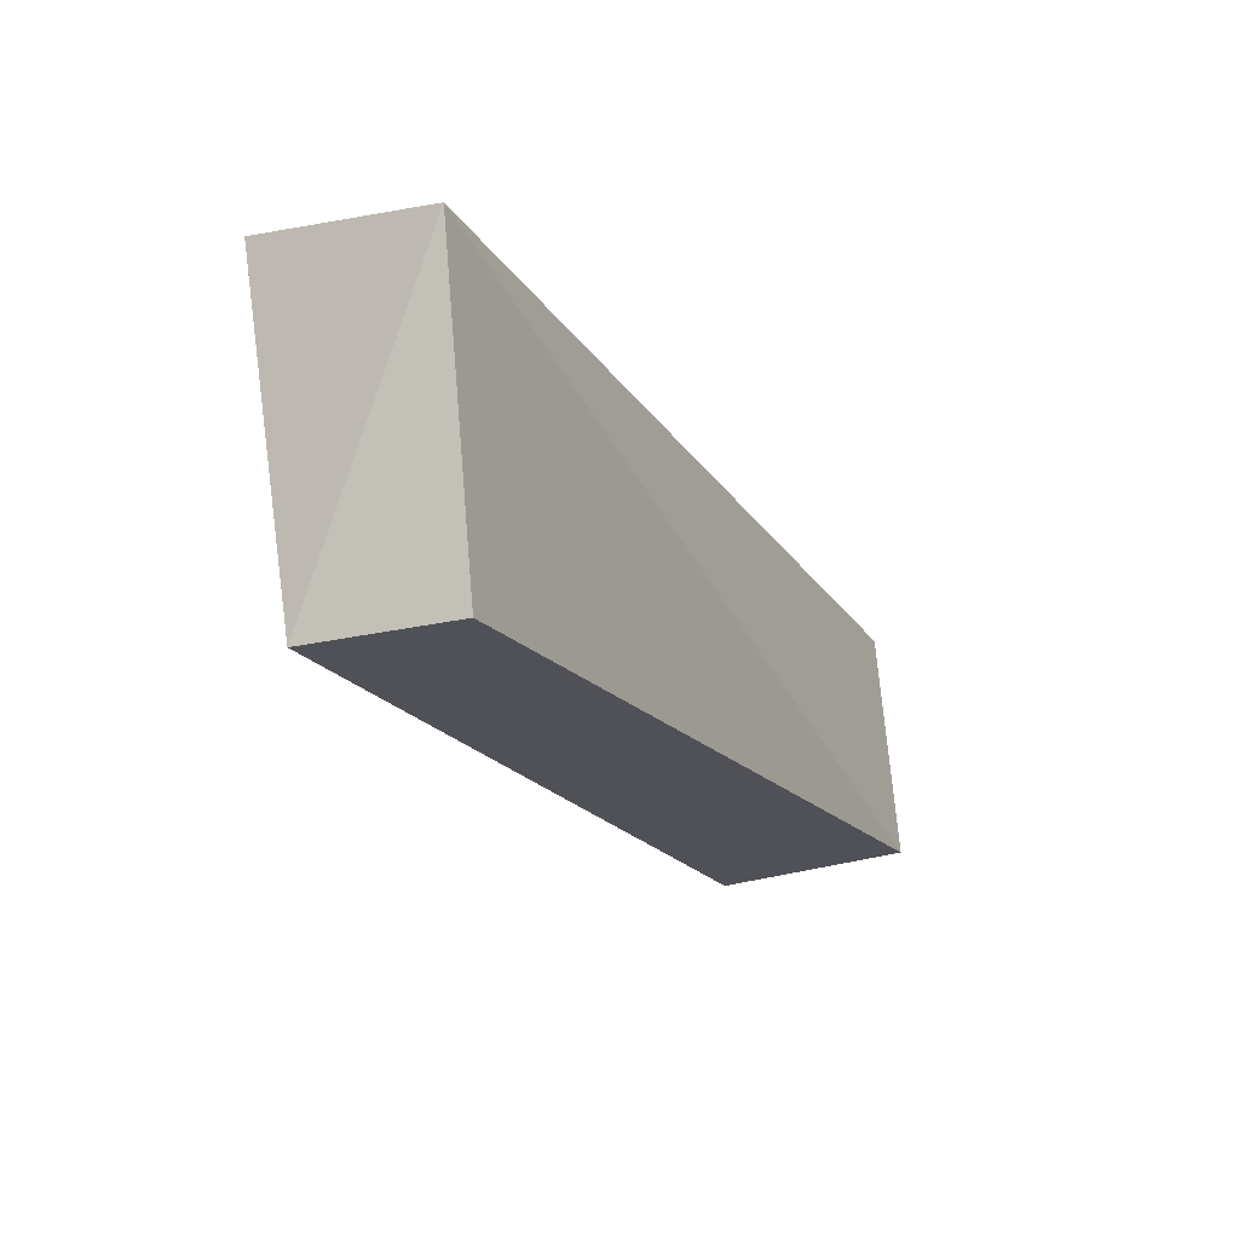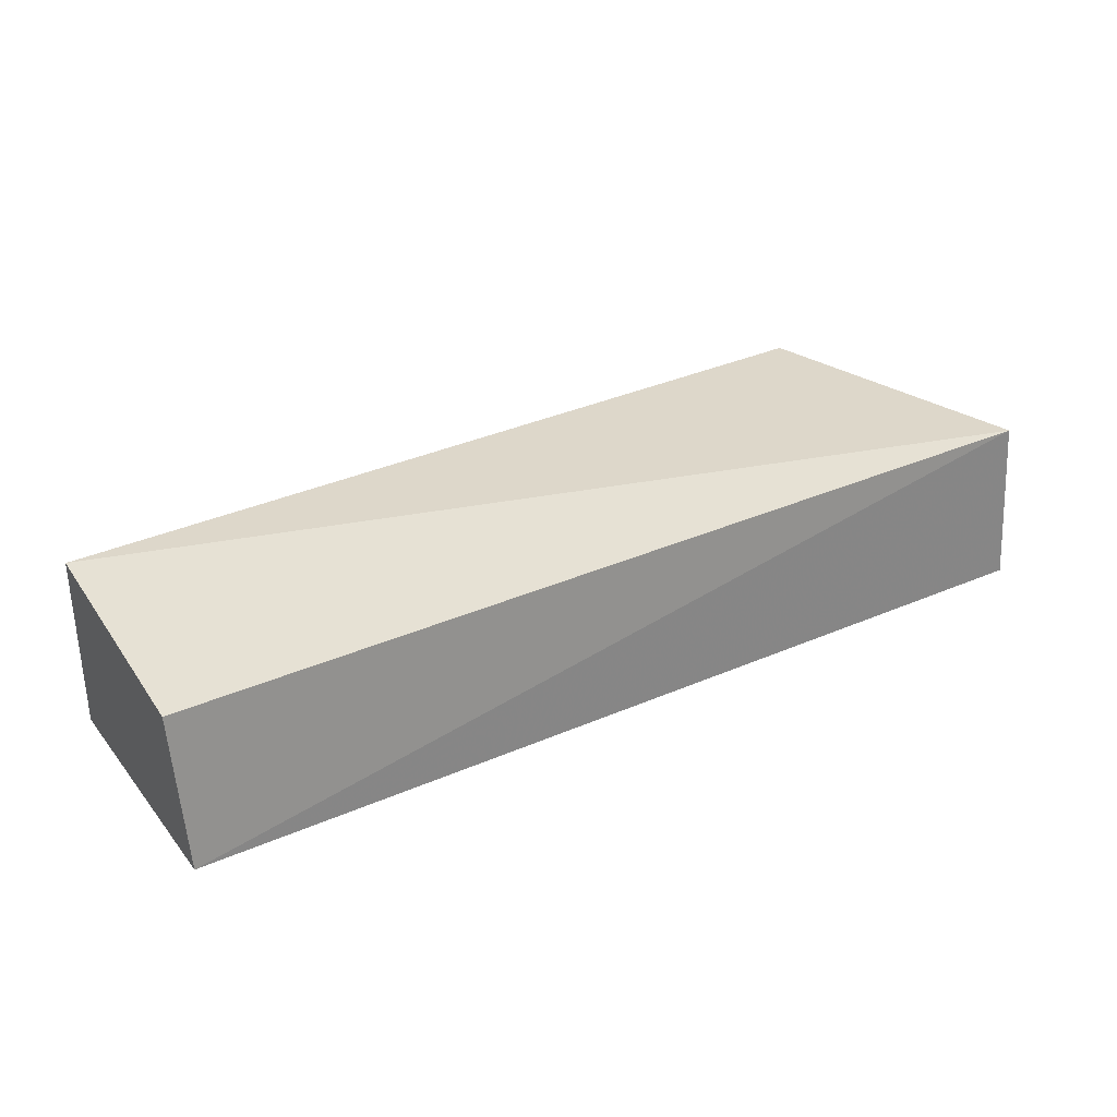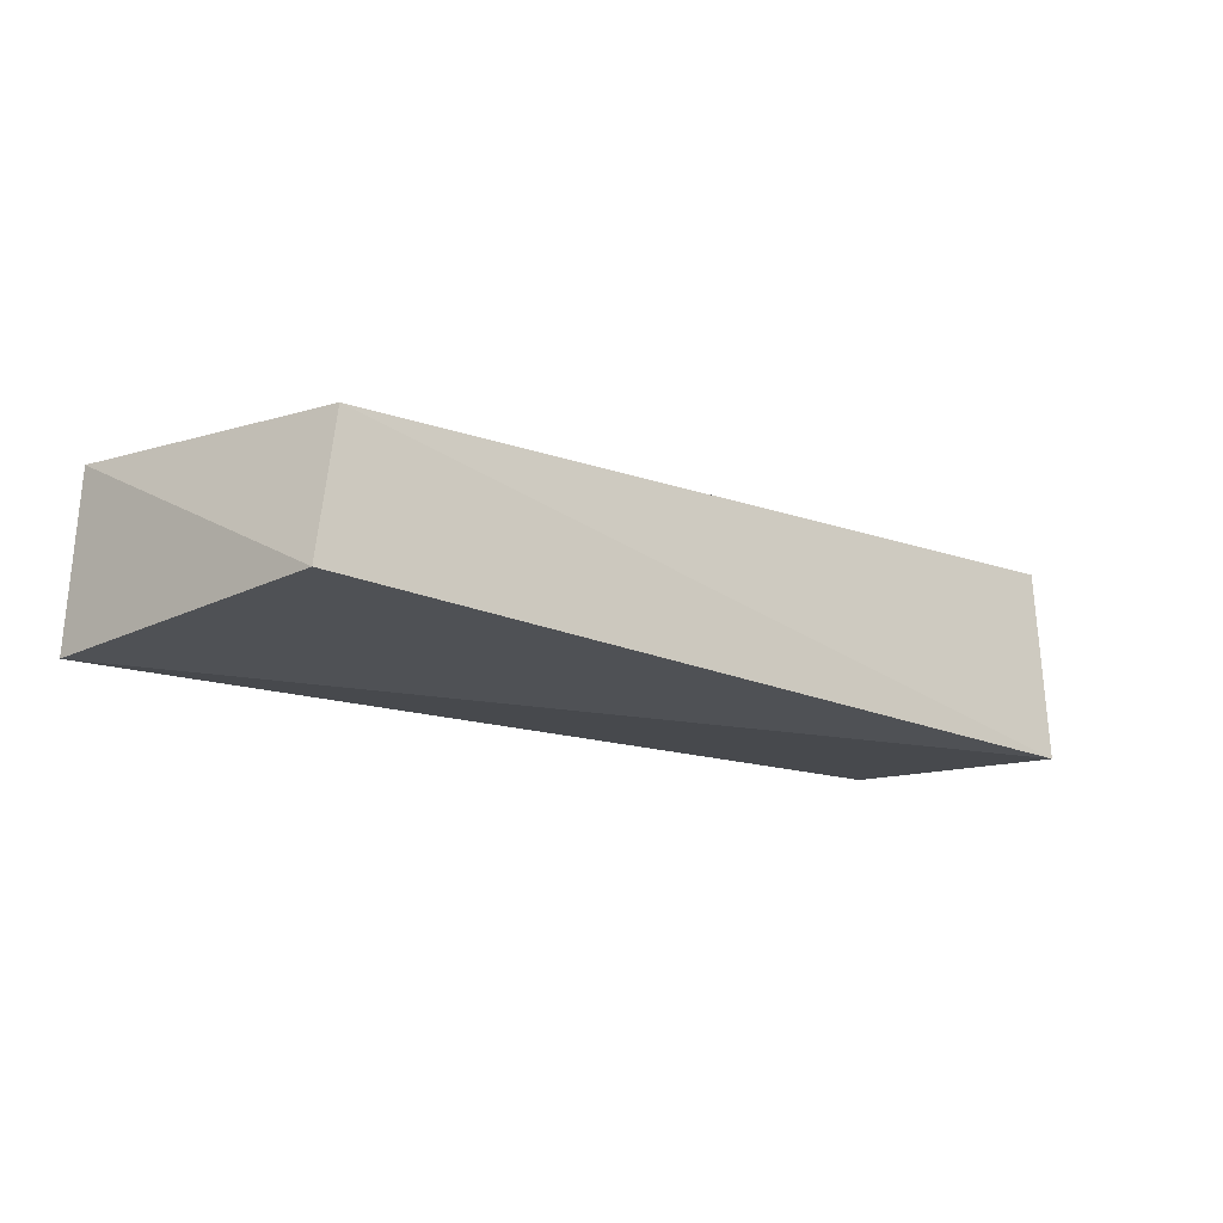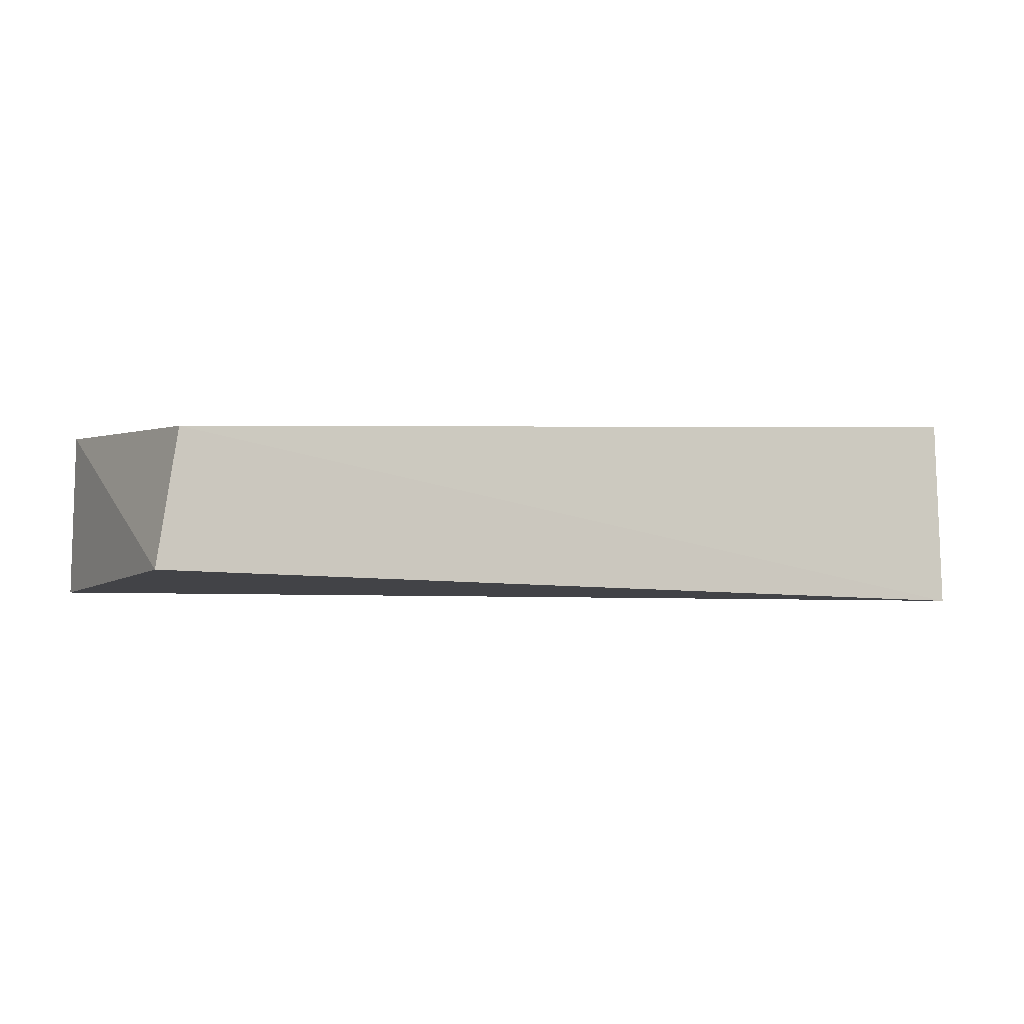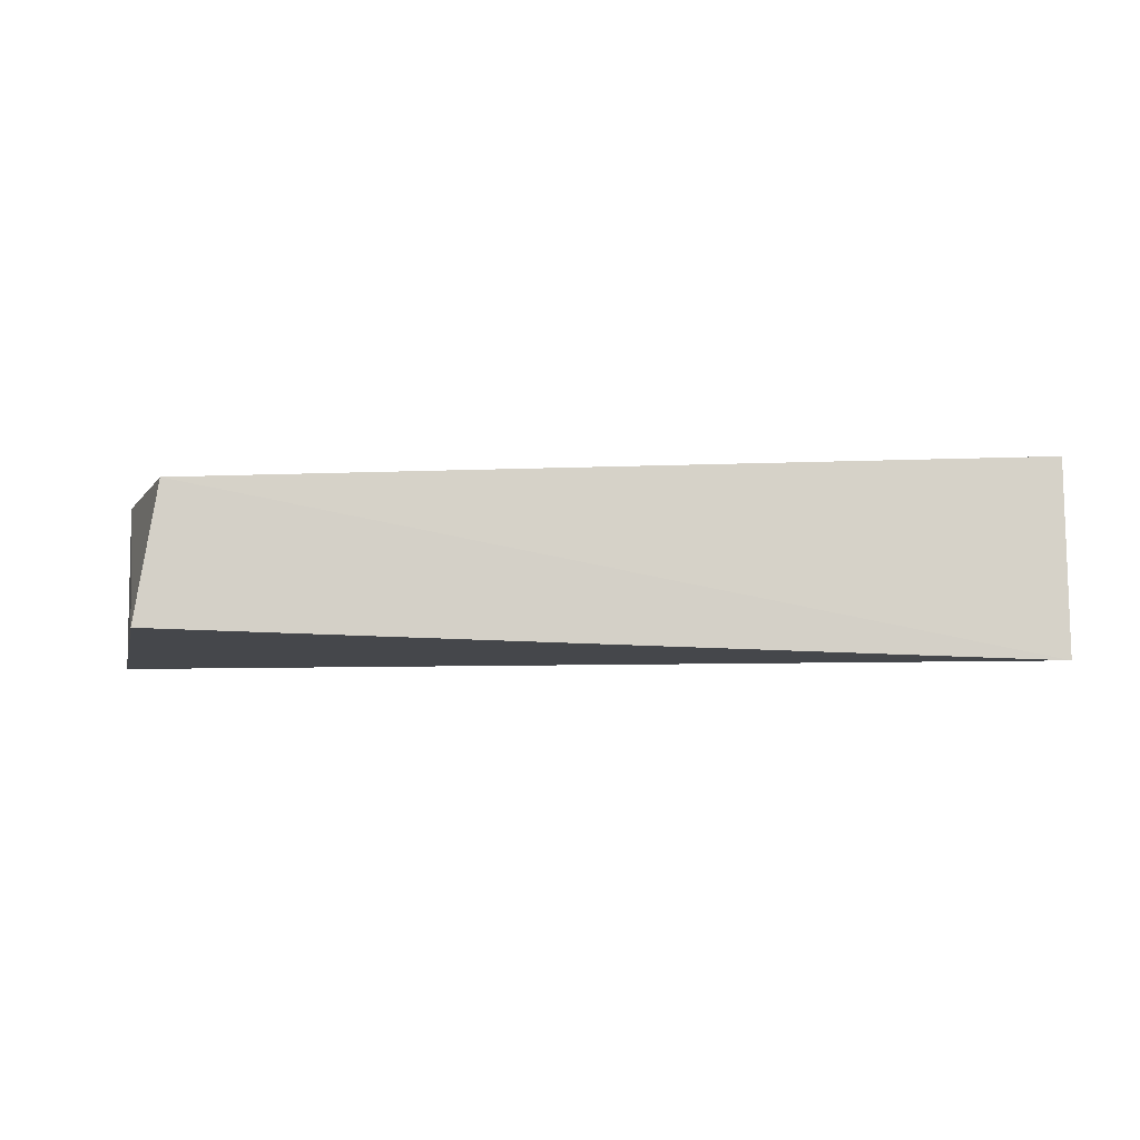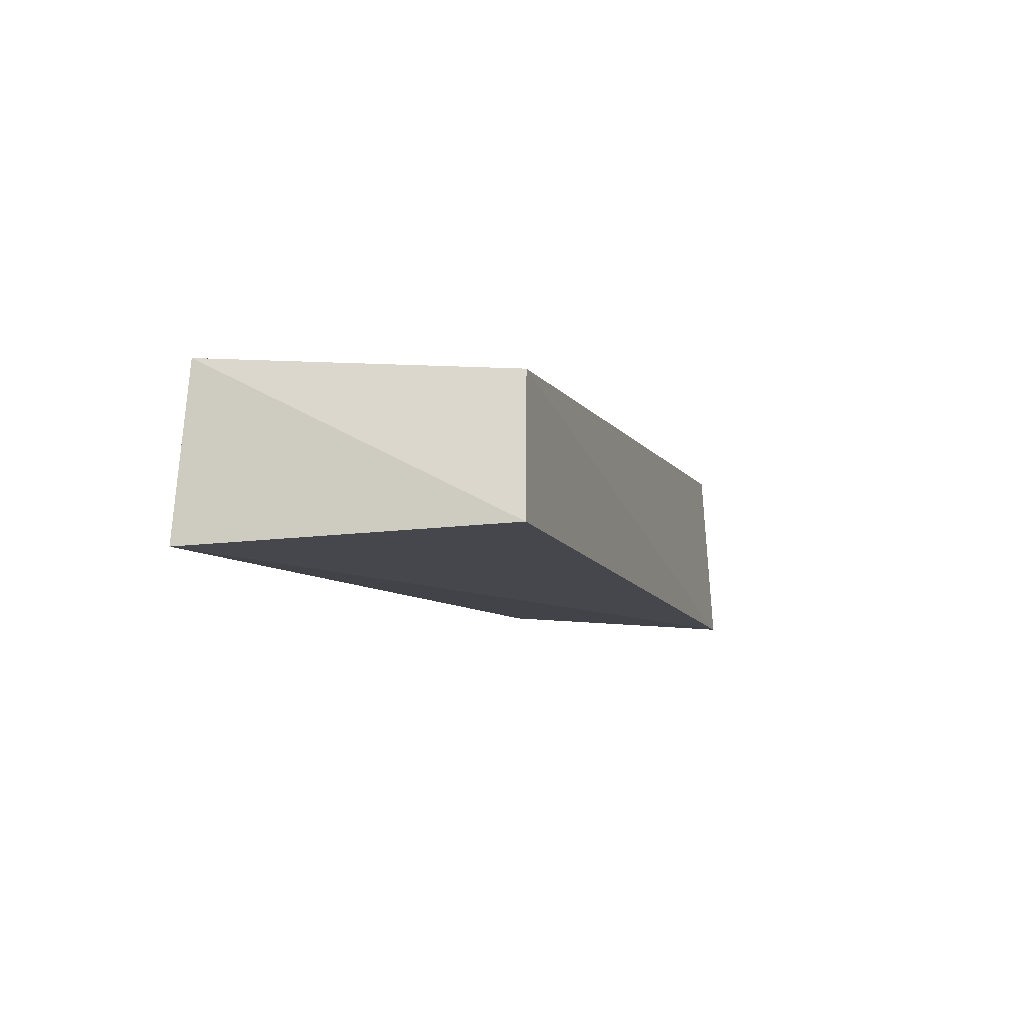
<metadata>
{"format":"obj","ext":"obj","renderer":"f3d","projection":"perspective","resolution":1024,"background":"white","views":[{"elev":-22.0,"azim":-64.6,"up":"+Y"},{"elev":34.8,"azim":149.3,"up":"+Z"},{"elev":-16.3,"azim":-37.5,"up":"+Z"},{"elev":-3.8,"azim":-16.6,"up":"+Z"},{"elev":-6.9,"azim":-1.4,"up":"+Z"},{"elev":-8.5,"azim":-70.4,"up":"+Z"}]}
</metadata>
<code>
v 0.4018 0.02624 0.01024
v 0.4017 0.02499 -0.008994
v 0.4015 0.05178 -0.006745
v 0.3105 0.05012 0.00856
v 0.3165 0.02121 -0.006506
v 0.4016 0.04932 0.00856
v 0.3187 0.02187 0.007192
v 0.3102 0.05162 -0.008088
f 6 3 4
f 6 4 1
f 6 1 2
f 6 2 3
f 7 5 2
f 7 2 1
f 7 1 4
f 7 4 5
f 8 3 2
f 8 2 5
f 8 5 4
f 8 4 3

</code>
